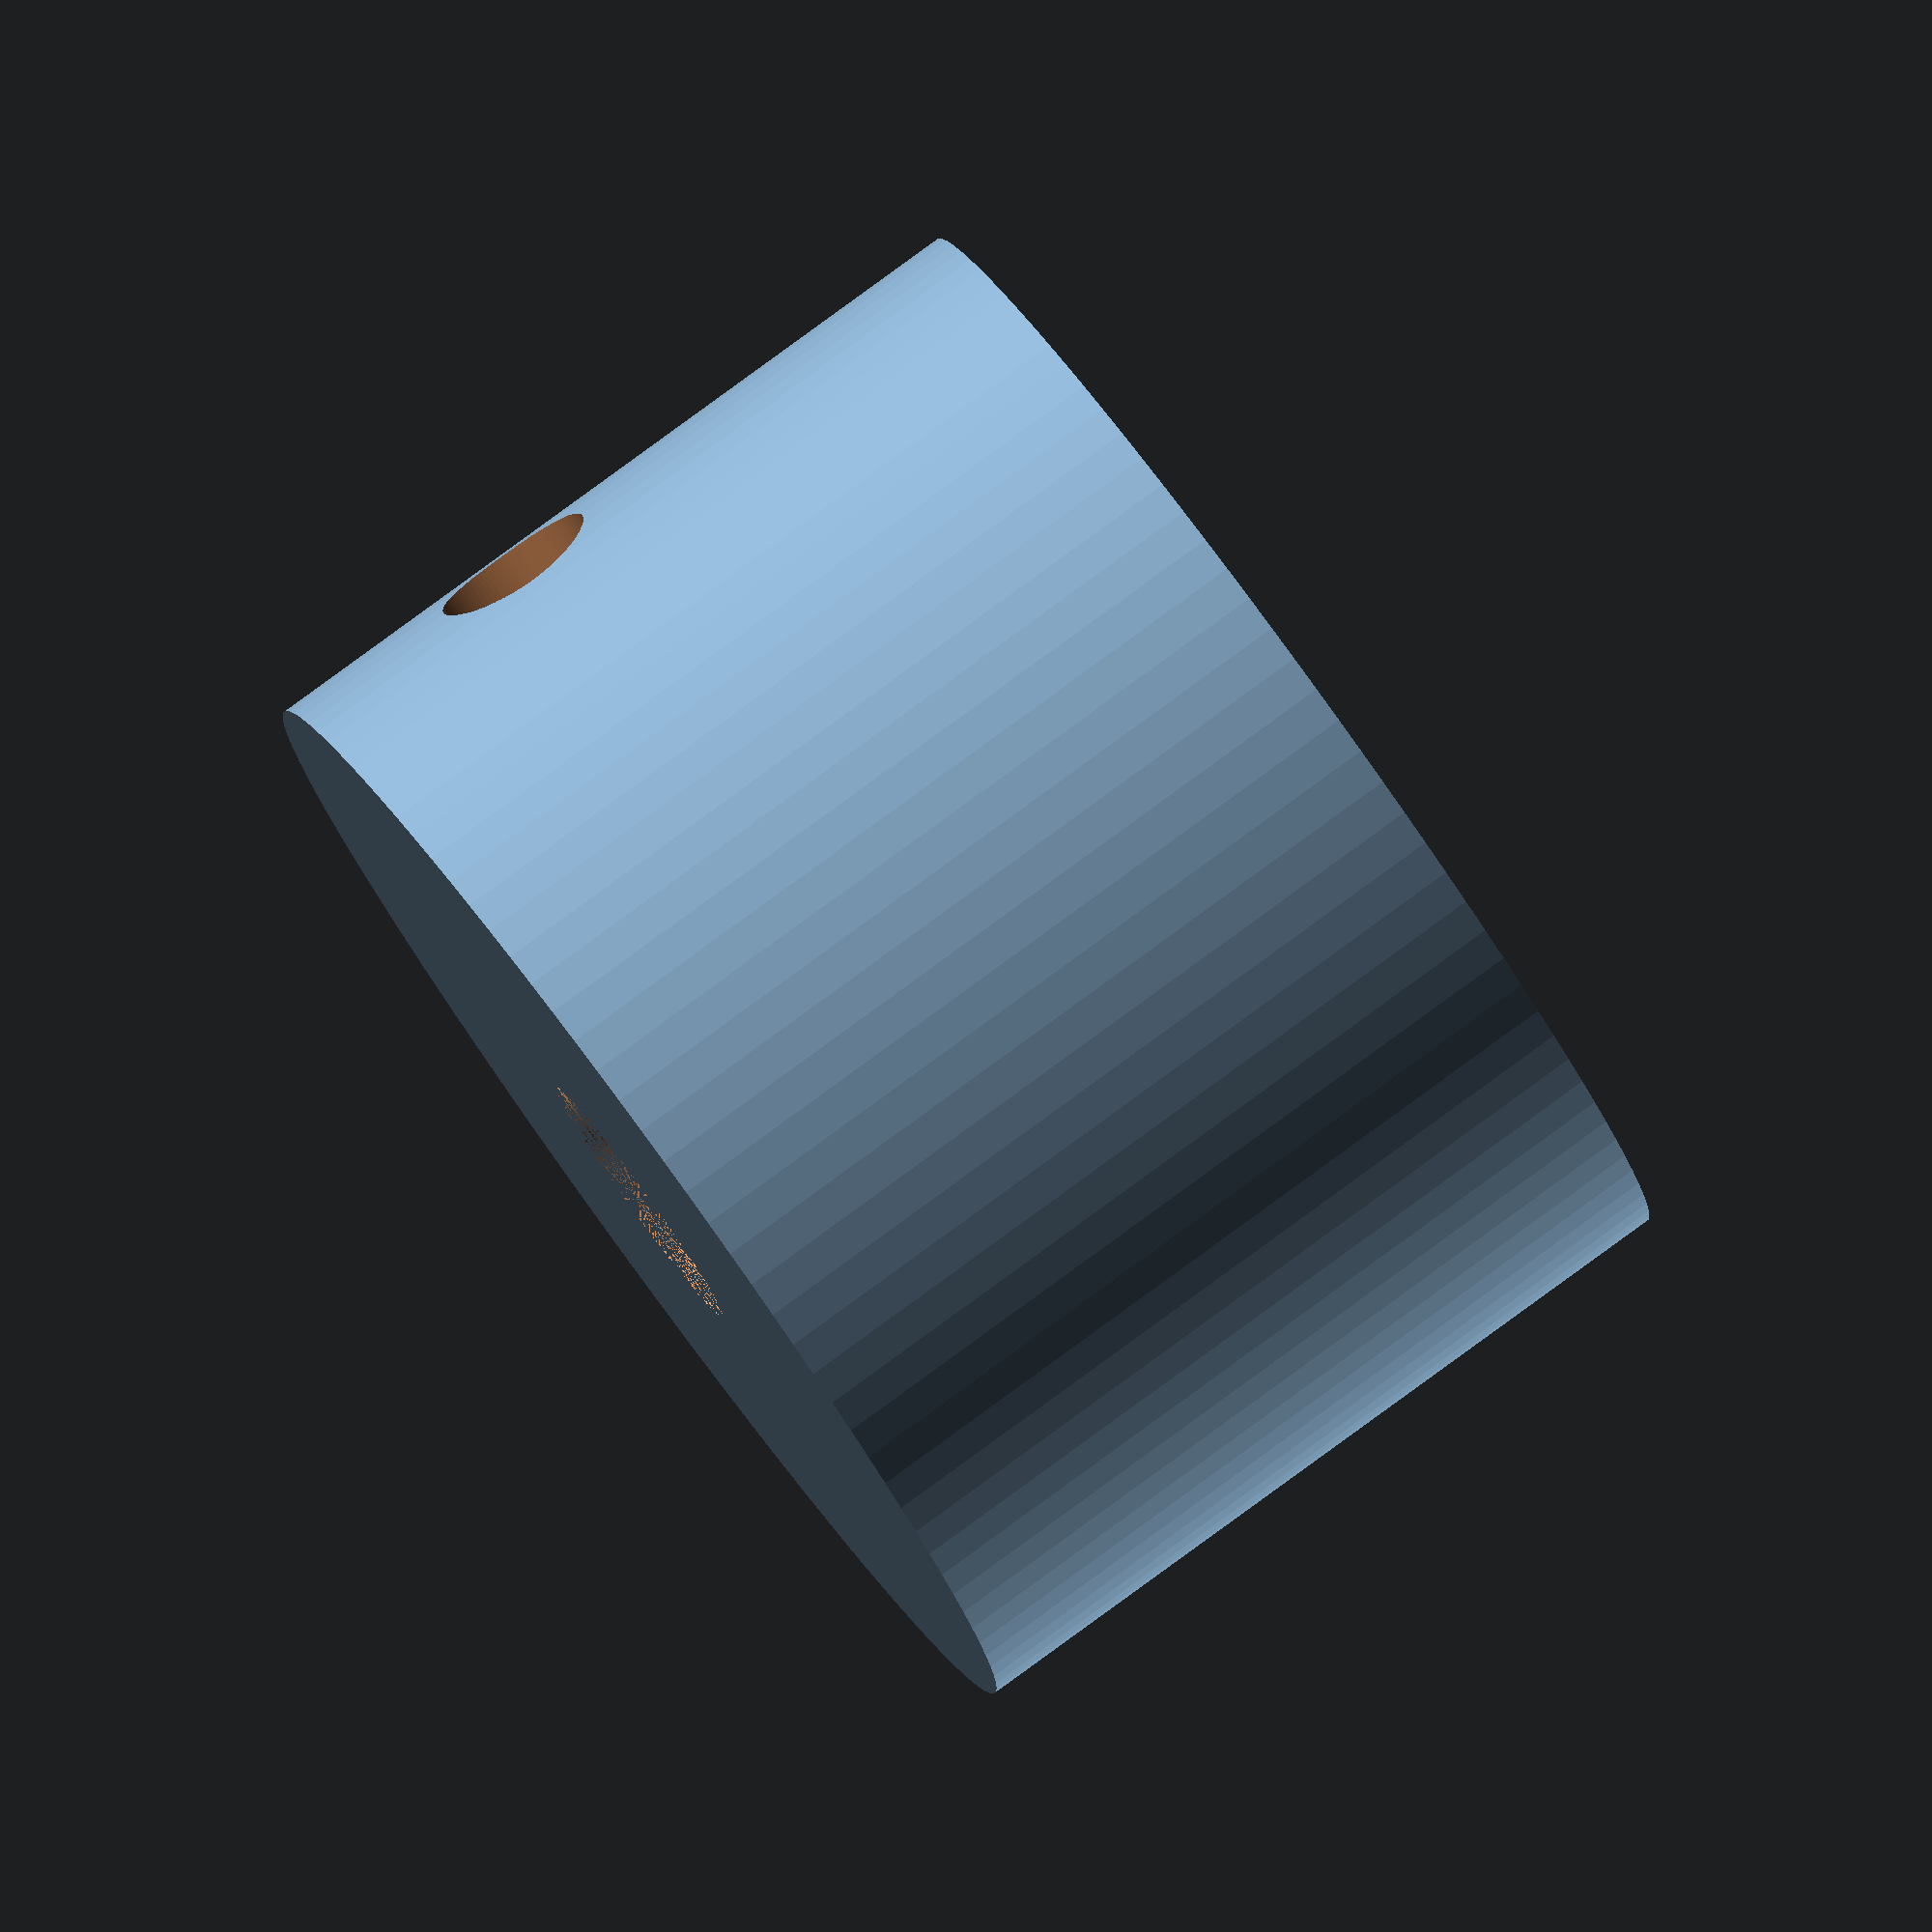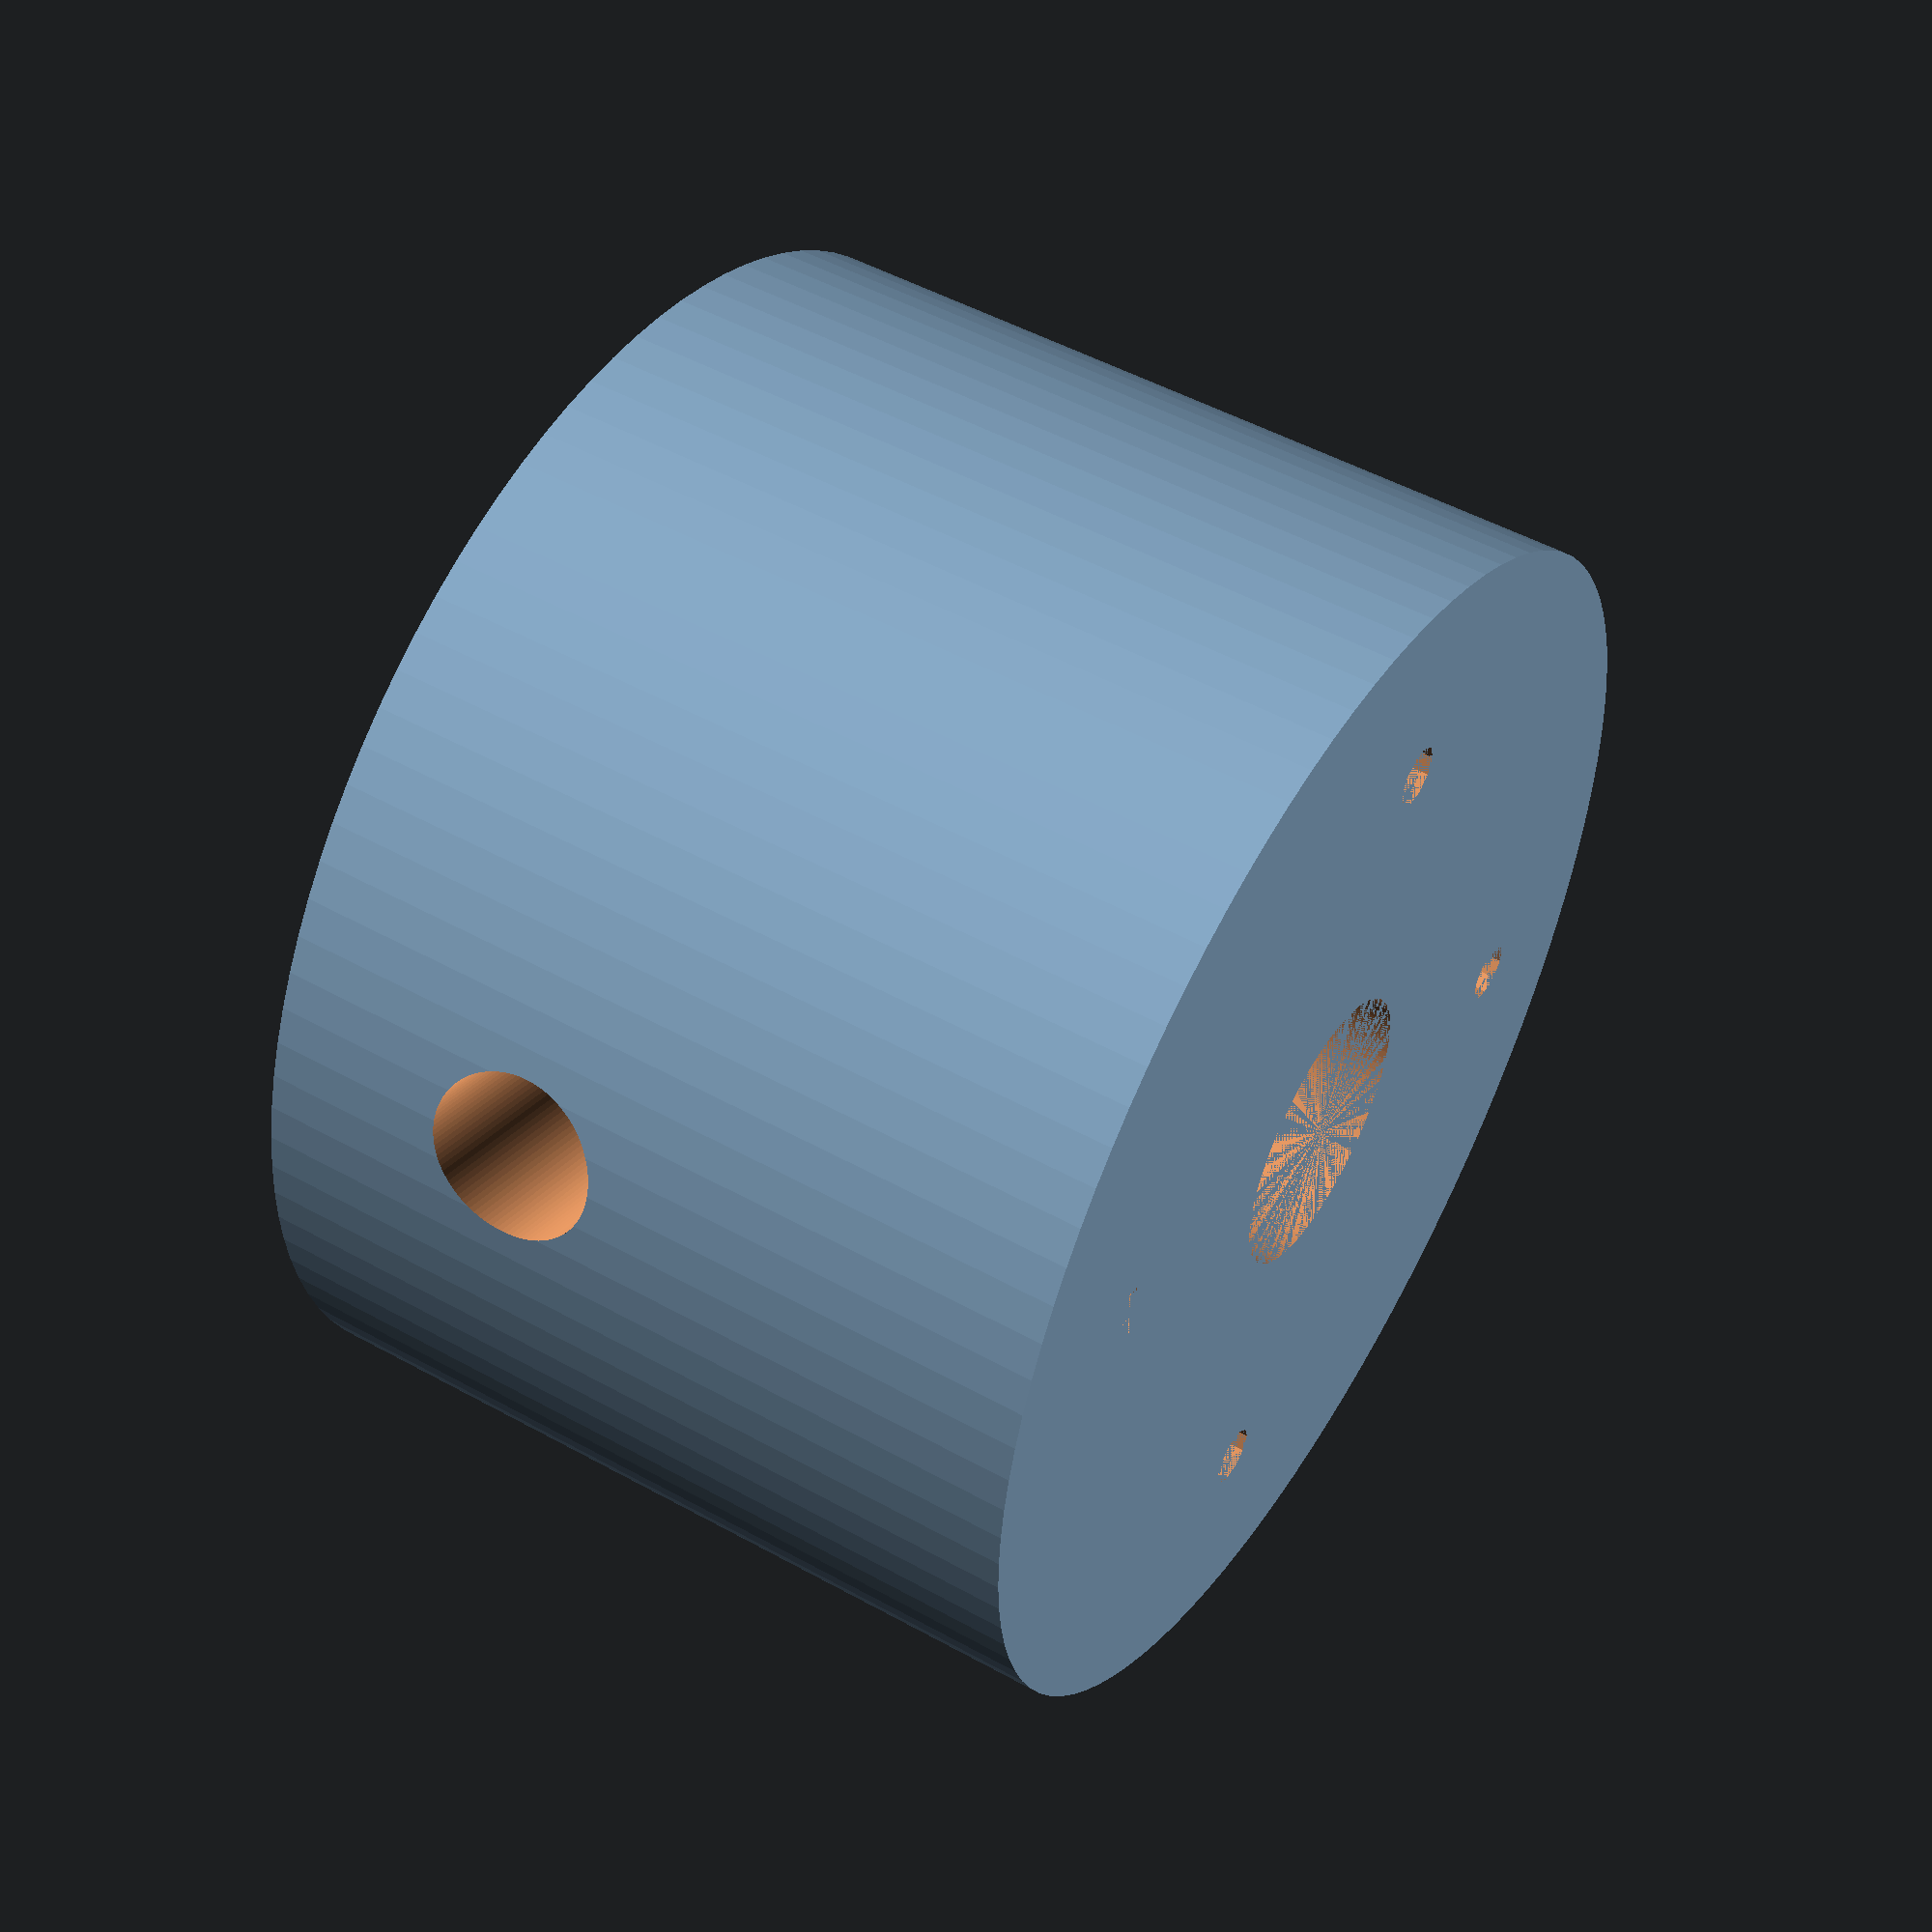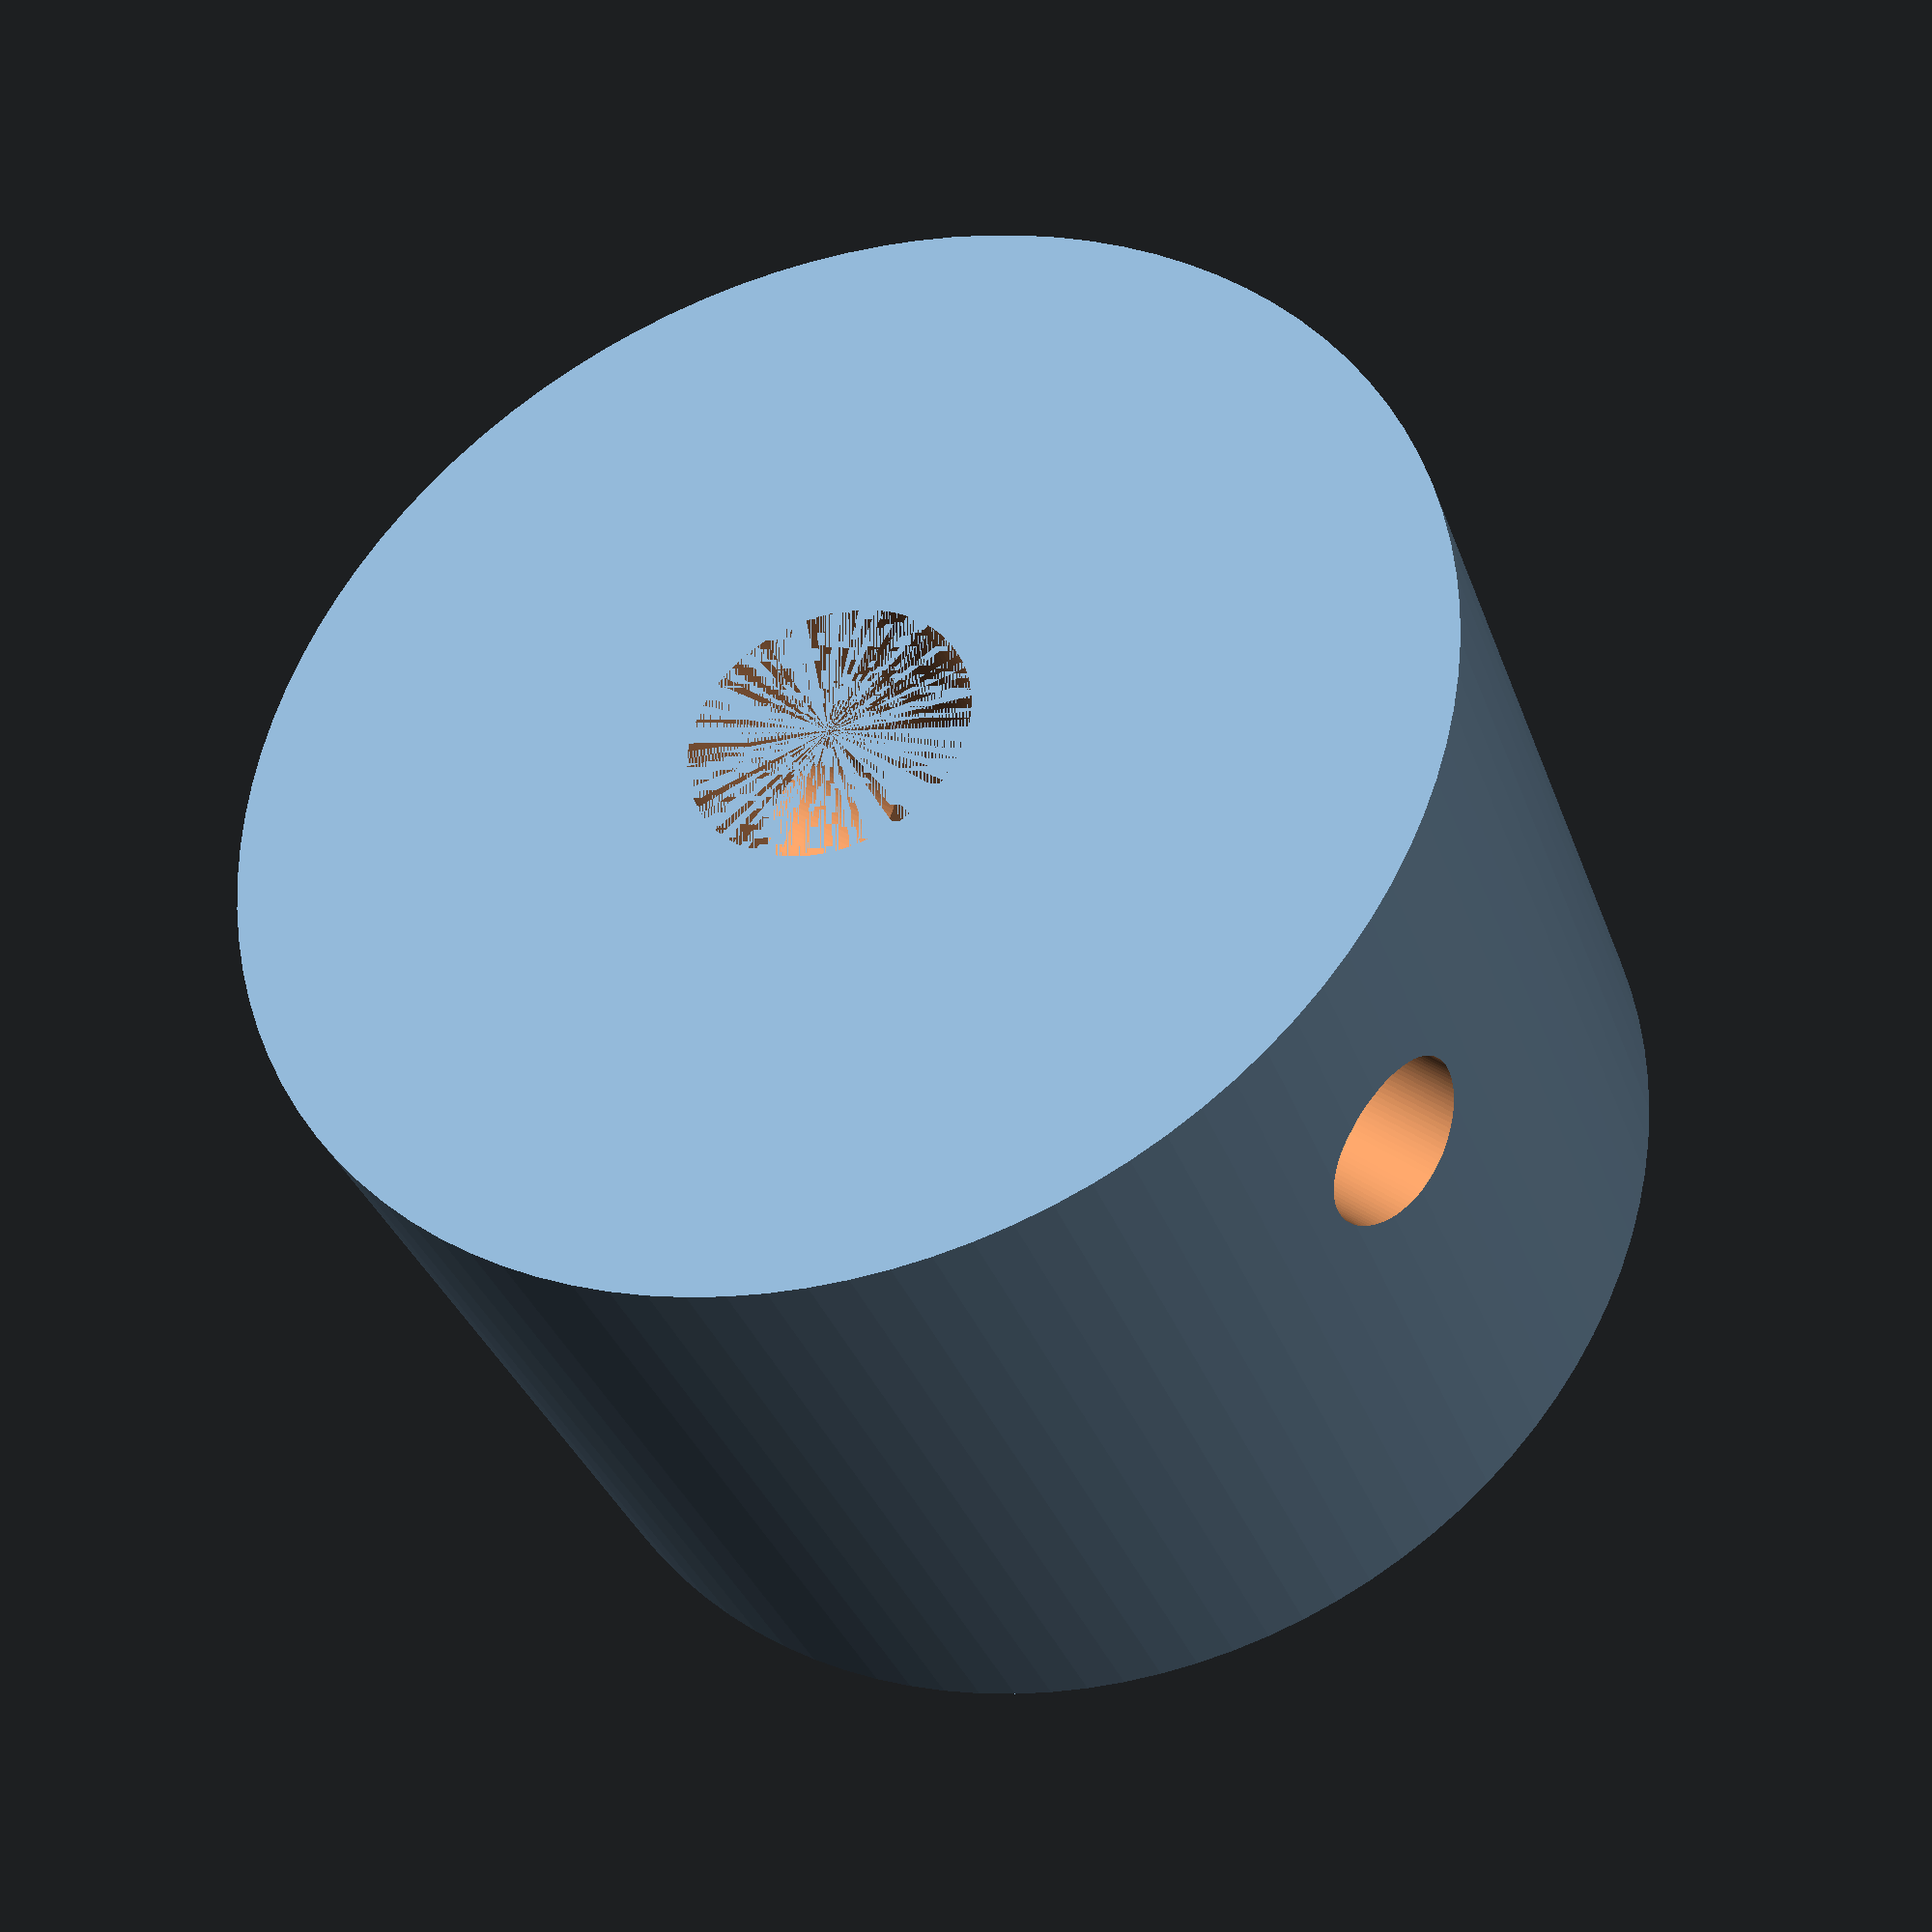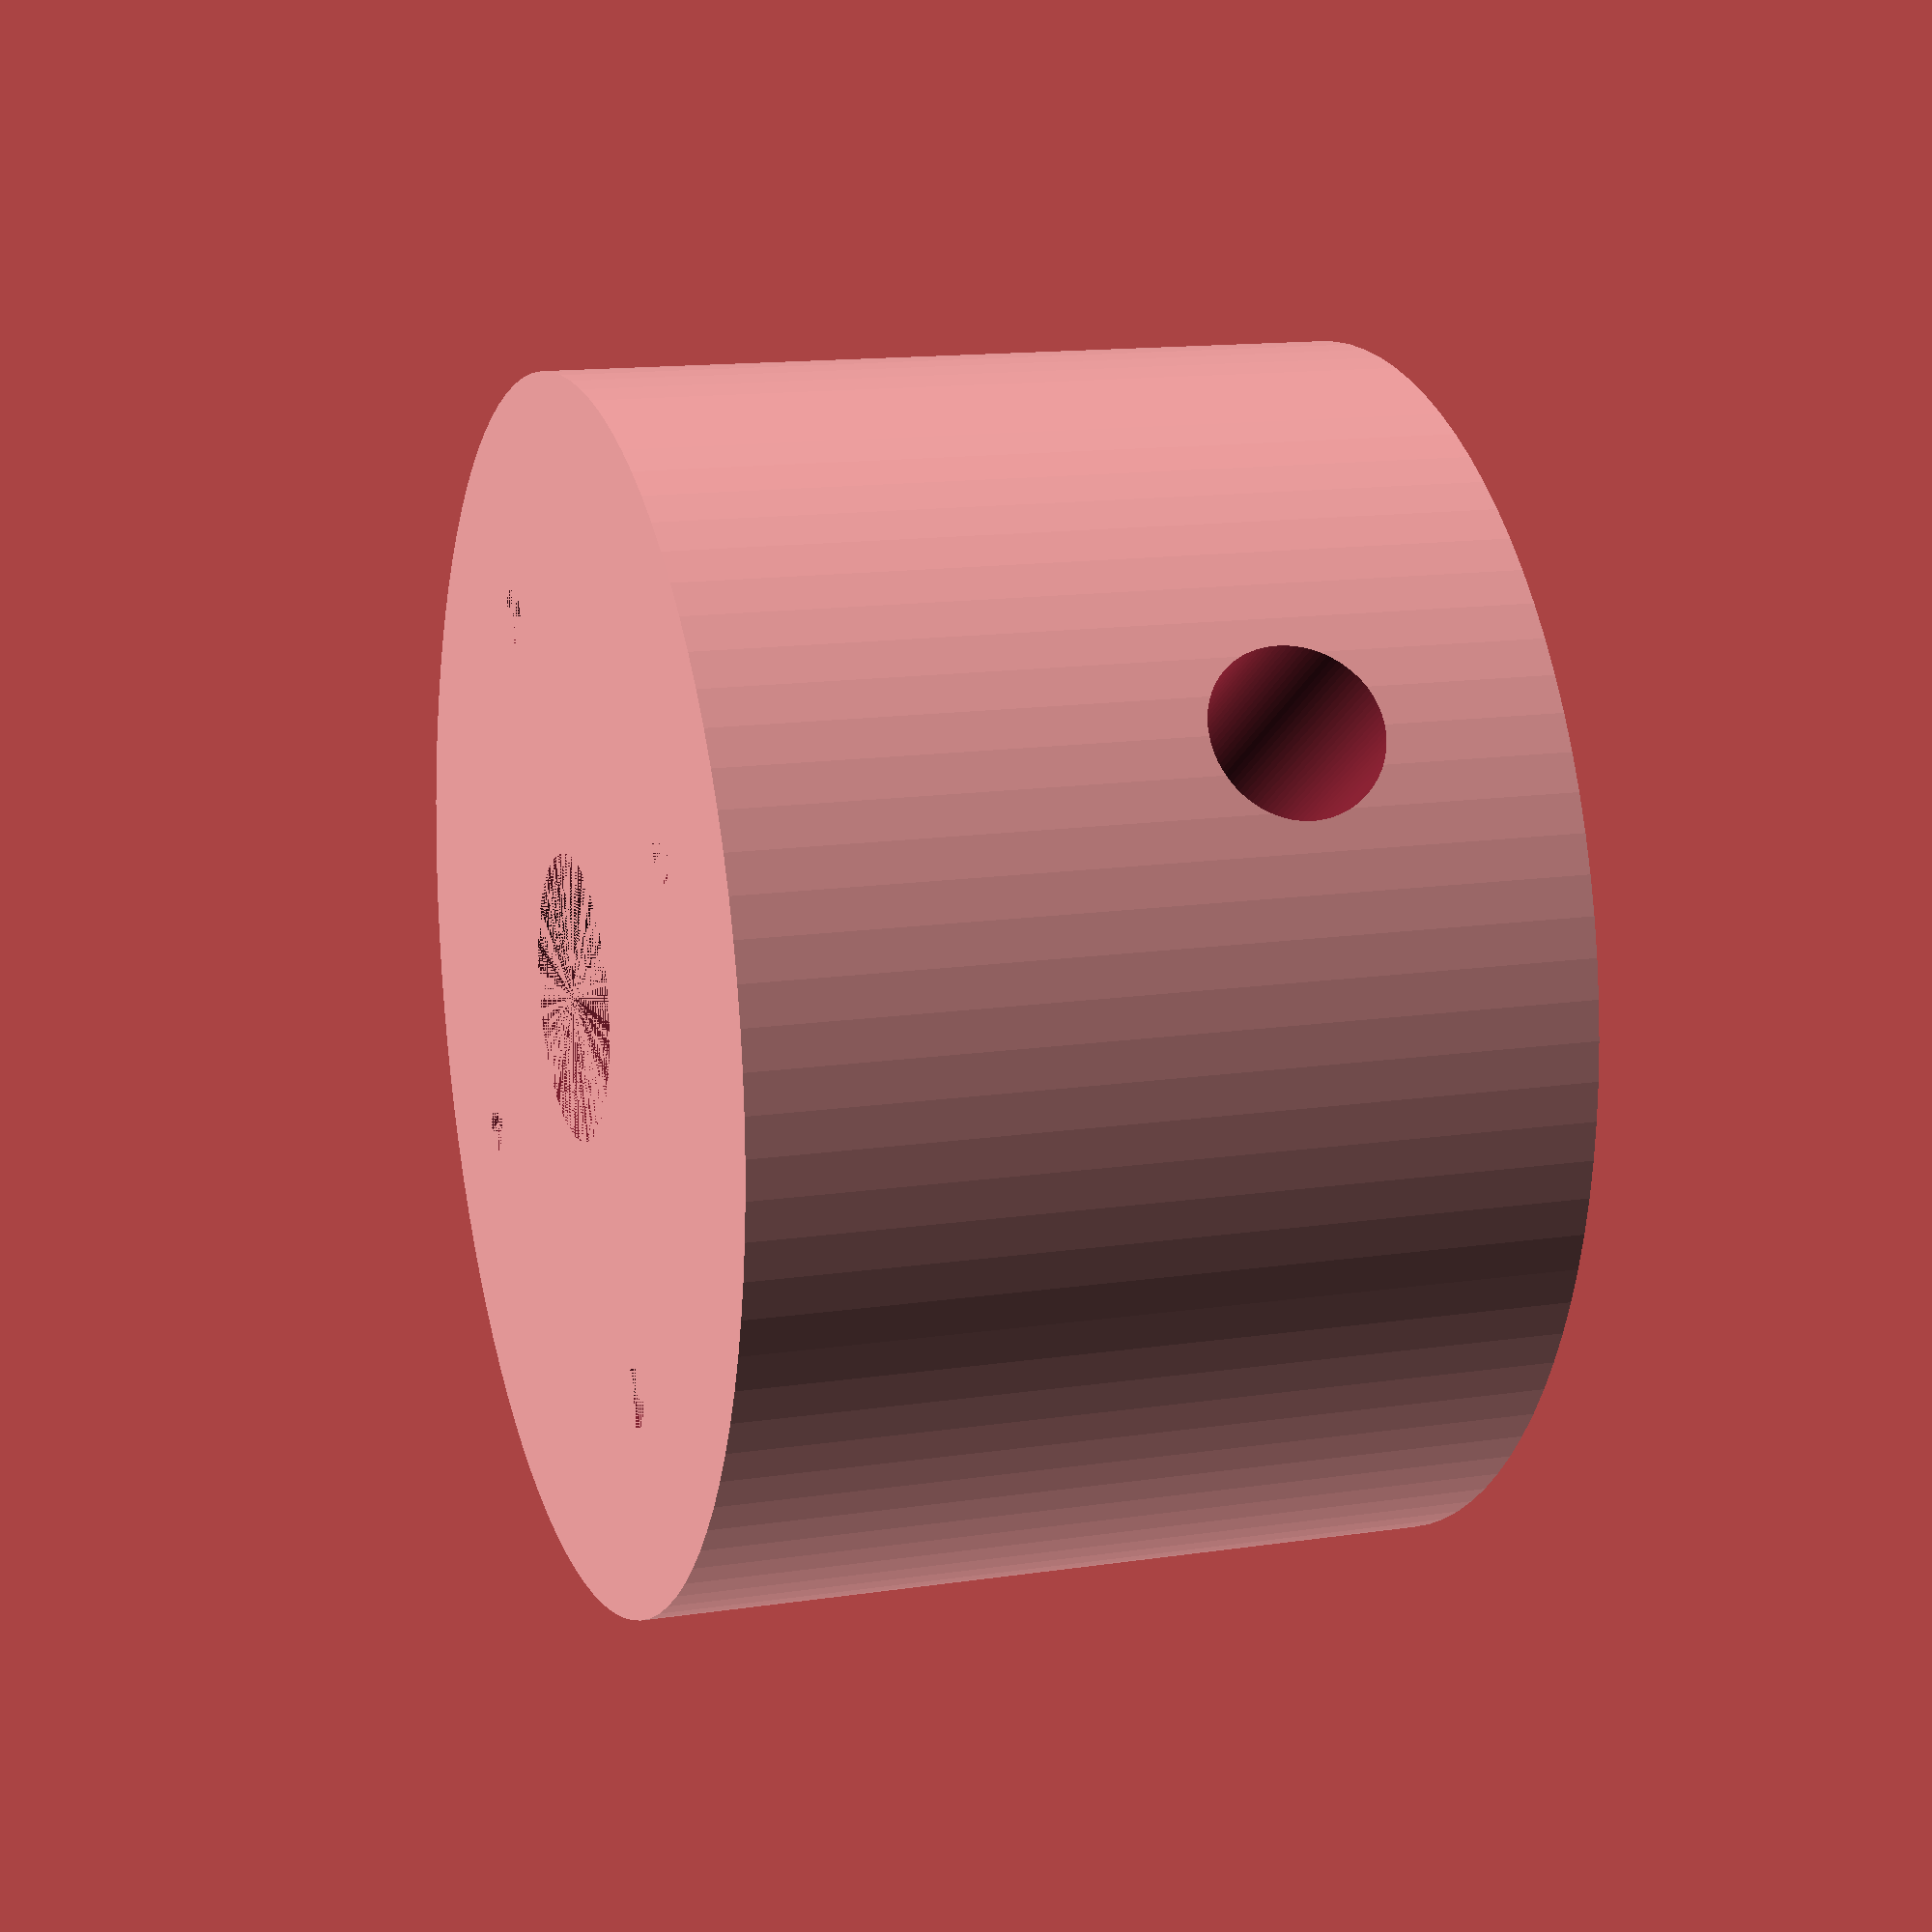
<openscad>

difference()
{
    cylinder (h = 20, r=15, center = true, $fn=100);
    cylinder (h = 20, r=3.5, center = true, $fn=100);
    translate ([0,0,3.5])rotate([90,0,0]) cylinder (h = 100, r=2.1, center = true, $fn=100);
    
    translate ([10,0,-5])cylinder (h = 10, r=0.75, center = true, $fn=10);
    rotate([0,0,90])translate ([10,0,-5])cylinder (h = 10, r=0.75, center = true, $fn=10);
    rotate([0,0,180])translate ([10,0,-5])cylinder (h = 10, r=0.75, center = true, $fn=10);
    rotate([0,0,270])translate ([10,0,-5])cylinder (h = 10, r=0.75, center = true, $fn=10);
}
</openscad>
<views>
elev=97.0 azim=288.3 roll=126.1 proj=o view=wireframe
elev=310.1 azim=249.3 roll=121.4 proj=p view=solid
elev=215.0 azim=130.4 roll=161.4 proj=p view=wireframe
elev=166.3 azim=122.4 roll=288.6 proj=p view=solid
</views>
